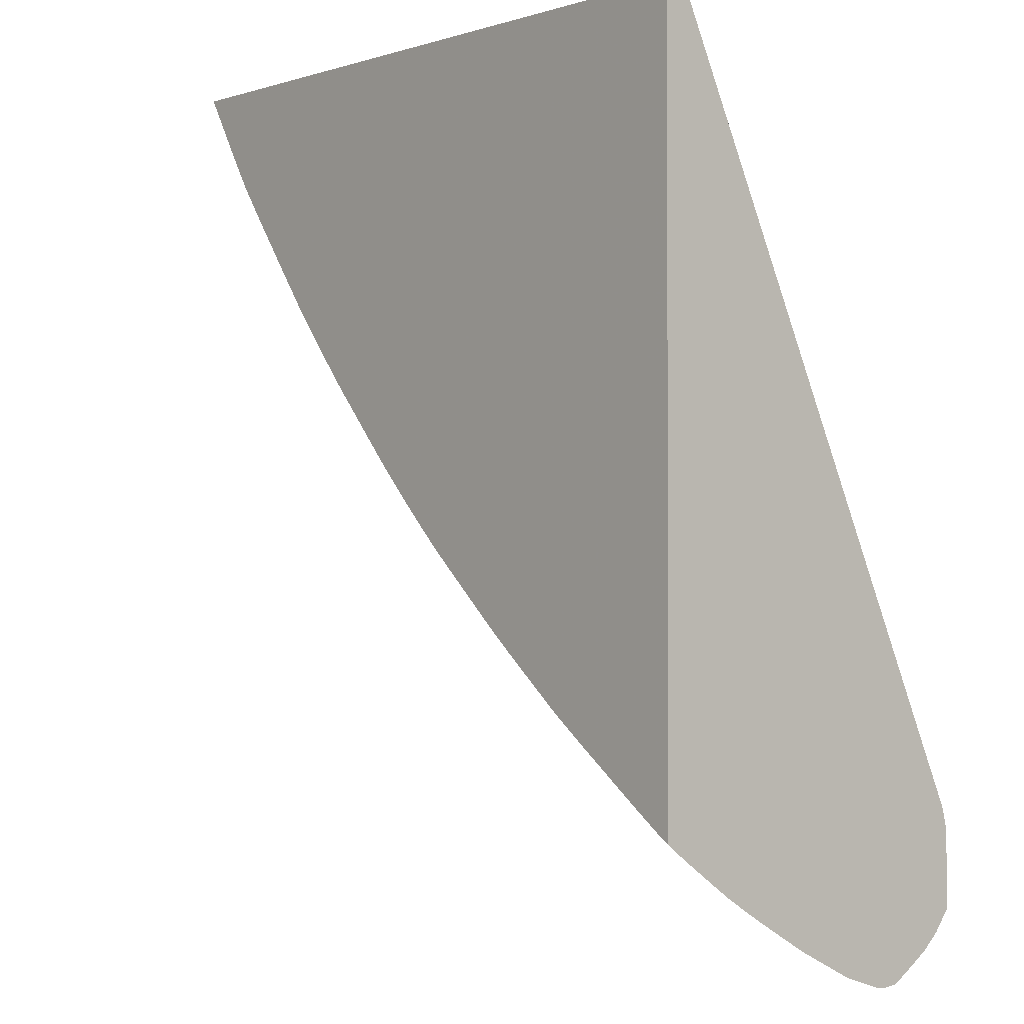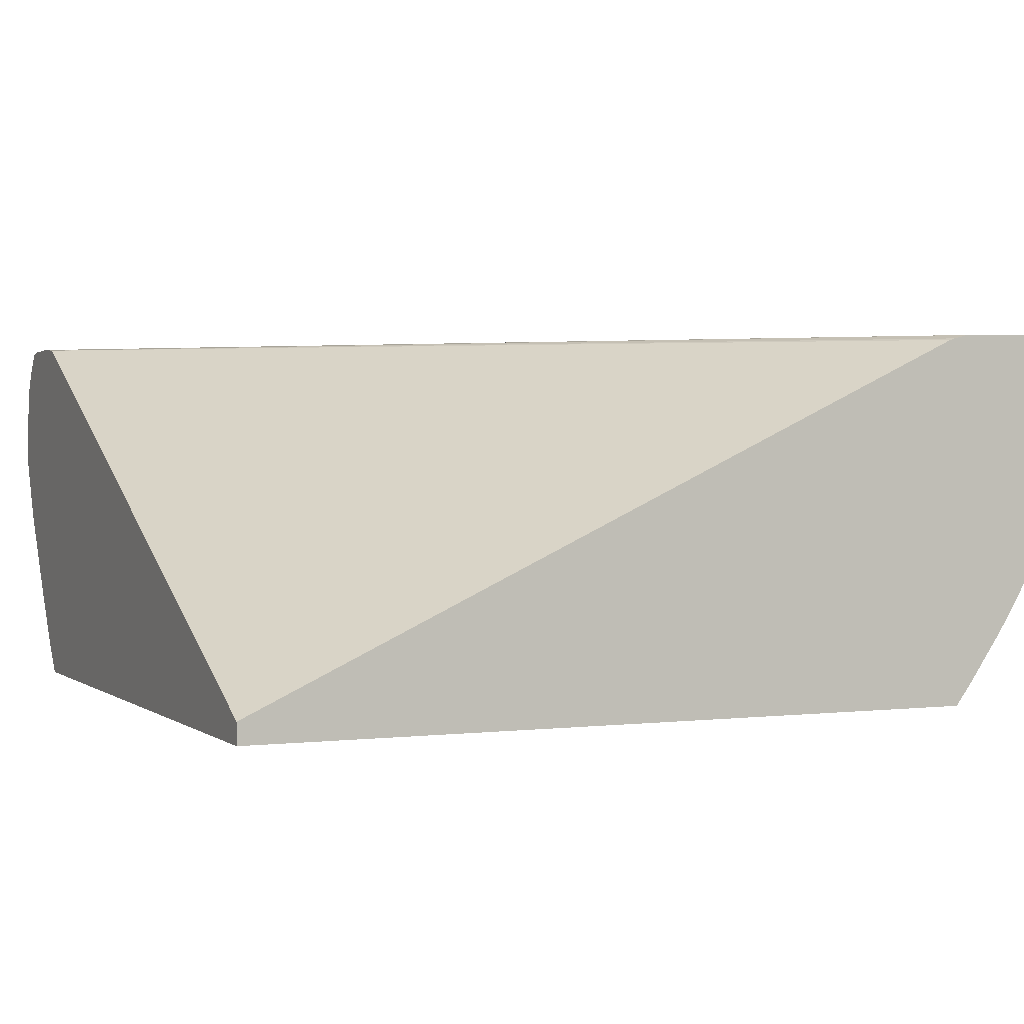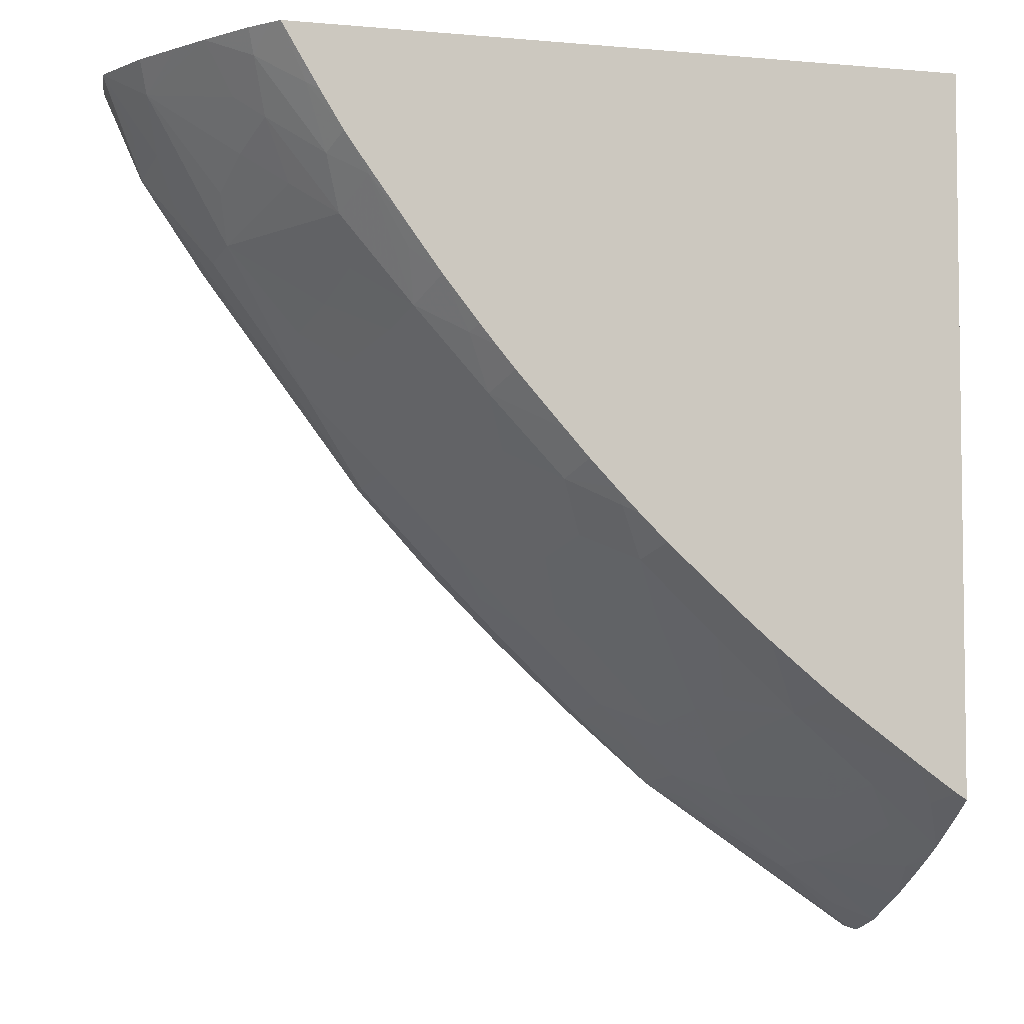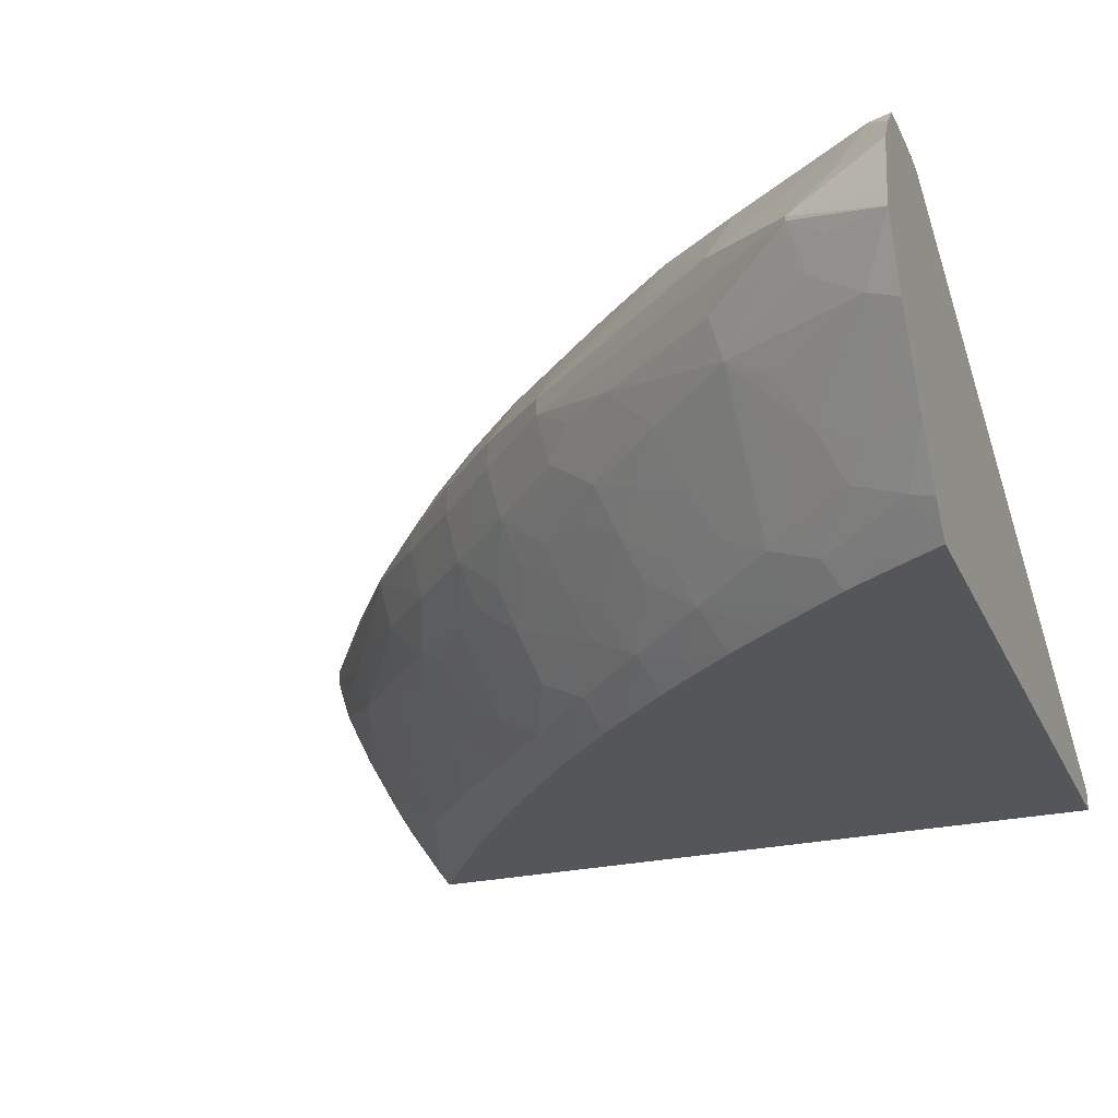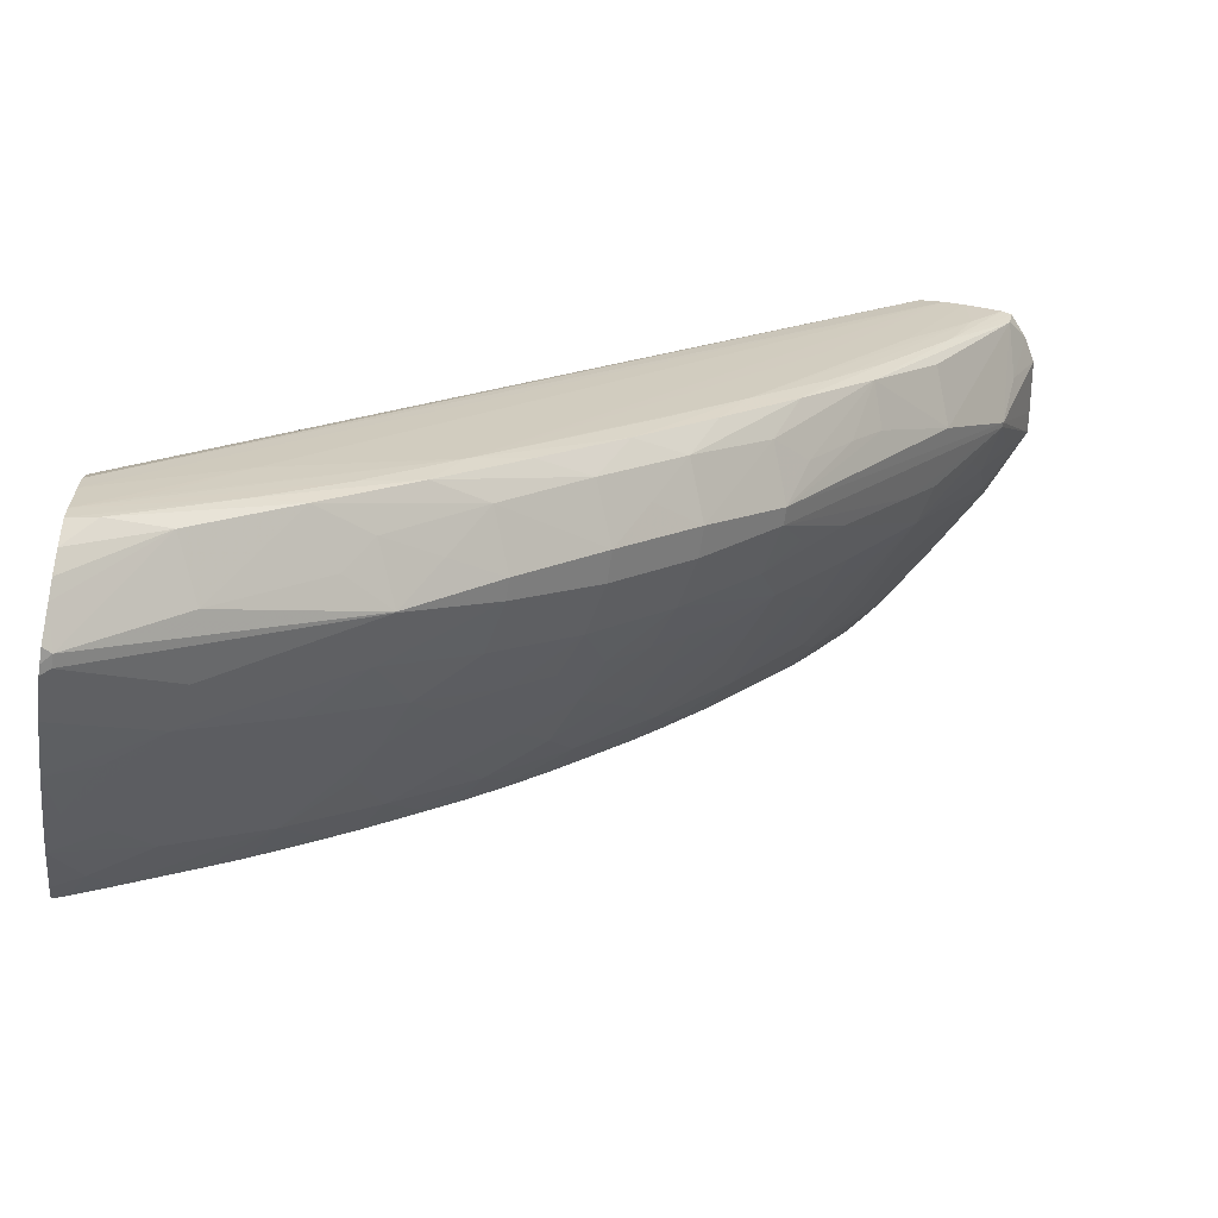
<metadata>
{"format":"obj","ext":"obj","renderer":"f3d","projection":"perspective","resolution":1024,"background":"white","views":[{"elev":-1.5,"azim":-130.5,"up":"+Y"},{"elev":1.6,"azim":-114.1,"up":"+Z"},{"elev":-4.7,"azim":164.1,"up":"+Y"},{"elev":-25.3,"azim":110.6,"up":"+Z"},{"elev":-65.9,"azim":-8.5,"up":"+Y"}]}
</metadata>
<code>
v 0.03752 -0.06054 0.01572
v 0.03752 -0.06054 0.01599
v 0.03752 -0.0603 0.01498
v 0.03777 -0.06044 0.01589
v 0.03752 -0.0605 0.01639
v 0.03777 -0.06044 0.01624
v 0.03752 -0.06011 0.01441
v 0.03867 -0.0596 0.01503
v 0.04051 -0.05837 0.01491
v 0.04474 -0.05568 0.01607
v 0.03752 -0.05997 0.0172
v 0.04474 -0.05568 0.0161
v 0.04054 -0.05839 0.01676
v 0.03983 -0.05785 0.01833
v 0.03752 -0.05921 0.0126
v 0.04015 -0.05812 0.01358
v 0.04168 -0.05752 0.01491
v 0.04357 -0.05622 0.01514
v 0.04437 -0.0554 0.0145
v 0.04582 -0.05442 0.01512
v 0.04723 -0.05345 0.01573
v 0.03752 -0.05967 0.01765
v 0.0434 -0.05609 0.01703
v 0.04723 -0.05345 0.01635
v 0.04568 -0.0543 0.01701
v 0.04408 -0.05515 0.01767
v 0.04251 -0.05577 0.0185
v 0.03825 -0.05833 0.01858
v 0.03752 -0.05923 0.01814
v 0.03752 -0.05826 0.01095
v 0.03788 -0.05817 0.01115
v 0.03874 -0.05852 0.0127
v 0.03945 -0.05764 0.01201
v 0.03989 -0.05558 0.009179
v 0.04056 -0.05607 0.01075
v 0.0428 -0.05598 0.01324
v 0.04533 -0.05383 0.01296
v 0.0469 -0.05315 0.01416
v 0.04828 -0.05216 0.01485
v 0.04966 -0.05116 0.01554
v 0.04662 -0.05286 0.01791
v 0.04966 -0.05116 0.01646
v 0.0412 -0.0562 0.0186
v 0.04505 -0.05357 0.01857
v 0.03752 -0.05864 0.01859
v 0.03752 -0.05794 0.01043
v 0.03752 -0.0575 0.009718
v 0.03889 -0.05688 0.01017
v 0.03832 -0.05612 0.008439
v 0.039 -0.05506 0.007732
v 0.04252 -0.05343 0.008881
v 0.04129 -0.0551 0.01006
v 0.04213 -0.05549 0.01167
v 0.04307 -0.05385 0.0102
v 0.04376 -0.05466 0.01231
v 0.04473 -0.05331 0.01139
v 0.04603 -0.05279 0.01233
v 0.04766 -0.05149 0.01256
v 0.04934 -0.05087 0.01397
v 0.05067 -0.04985 0.01477
v 0.05198 -0.04882 0.01556
v 0.04902 -0.05055 0.01803
v 0.05198 -0.04882 0.01646
v 0.05052 -0.04968 0.01725
v 0.03752 -0.05816 0.01861
v 0.0434 -0.05442 0.01862
v 0.04745 -0.0513 0.01858
v 0.04586 -0.05211 0.01865
v 0.03752 -0.05643 0.008188
v 0.03785 -0.0558 0.007638
v 0.03883 -0.05511 0.007638
v 0.04075 -0.0537 0.007638
v 0.041 -0.05382 0.007997
v 0.04183 -0.05289 0.007638
v 0.04336 -0.05198 0.008024
v 0.04501 -0.05121 0.008736
v 0.04425 -0.05291 0.0102
v 0.04584 -0.05163 0.01037
v 0.04718 -0.05105 0.01126
v 0.04884 -0.05041 0.01256
v 0.05006 -0.04923 0.01256
v 0.05169 -0.0485 0.01399
v 0.05297 -0.04744 0.01489
v 0.05425 -0.04638 0.01578
v 0.05138 -0.04818 0.01803
v 0.04982 -0.04898 0.01858
v 0.05425 -0.04638 0.01631
v 0.05366 -0.04574 0.01788
v 0.03896 -0.05698 0.01862
v 0.04117 -0.05443 0.01863
v 0.03752 -0.05695 0.0186
v 0.04825 -0.04977 0.01864
v 0.05061 -0.04741 0.01864
v 0.05292 -0.04501 0.01863
v 0.05777 -0.0381 0.01862
v 0.05525 -0.04033 0.01863
v 0.05933 -0.03393 0.01861
v 0.03752 -0.05601 0.007638
v 0.04243 -0.0524 0.007638
v 0.04318 -0.05178 0.007638
v 0.04374 -0.05132 0.007638
v 0.04445 -0.05072 0.007638
v 0.04524 -0.05001 0.007638
v 0.04584 -0.04972 0.007907
v 0.04744 -0.04893 0.008649
v 0.04658 -0.0505 0.009692
v 0.04809 -0.04963 0.01043
v 0.04959 -0.04876 0.01117
v 0.05123 -0.048 0.01256
v 0.0523 -0.04682 0.01256
v 0.05463 -0.04448 0.01299
v 0.05396 -0.04605 0.01421
v 0.05495 -0.04519 0.01496
v 0.05625 -0.04356 0.01491
v 0.05829 -0.04079 0.01491
v 0.06124 -0.03688 0.01601
v 0.05436 -0.04417 0.01855
v 0.0521 -0.04661 0.01857
v 0.05479 -0.04501 0.01716
v 0.06124 -0.03688 0.01614
v 0.05919 -0.03966 0.01672
v 0.05696 -0.04217 0.01726
v 0.05605 -0.04335 0.01726
v 0.05656 -0.04163 0.01848
v 0.03752 -0.05632 0.01858
v 0.05522 -0.04254 0.0186
v 0.05996 -0.03547 0.0186
v 0.05993 -0.03393 0.01861
v 0.05859 -0.03393 0.01856
v 0.03752 -0.03393 0.007638
v 0.04611 -0.04923 0.007638
v 0.04694 -0.04848 0.007638
v 0.04778 -0.04765 0.007638
v 0.04824 -0.04741 0.00787
v 0.04975 -0.04661 0.00866
v 0.04901 -0.04817 0.0096
v 0.05045 -0.04726 0.01044
v 0.05187 -0.04634 0.01127
v 0.05359 -0.04519 0.01235
v 0.05412 -0.04387 0.01142
v 0.05546 -0.0429 0.01235
v 0.05677 -0.04193 0.01329
v 0.05892 -0.03929 0.01362
v 0.05915 -0.03961 0.01491
v 0.06037 -0.03781 0.0151
v 0.06098 -0.03646 0.01444
v 0.06166 -0.03567 0.0151
v 0.06261 -0.03393 0.01493
v 0.05696 -0.04038 0.01858
v 0.06254 -0.03393 0.01556
v 0.06232 -0.03393 0.01717
v 0.06154 -0.03547 0.01706
v 0.06125 -0.03455 0.01847
v 0.05862 -0.03893 0.01829
v 0.05913 -0.03736 0.01857
v 0.03752 -0.05586 0.01847
v 0.05858 -0.03393 0.01856
v 0.06106 -0.03393 0.01858
v 0.03752 -0.03393 0.008264
v 0.05842 -0.03393 0.007638
v 0.04848 -0.04694 0.007638
v 0.0493 -0.04609 0.007638
v 0.05203 -0.04417 0.008748
v 0.05132 -0.04574 0.009702
v 0.05243 -0.04501 0.01037
v 0.05371 -0.04337 0.0102
v 0.05423 -0.04166 0.00892
v 0.05464 -0.04219 0.0102
v 0.05629 -0.04127 0.01172
v 0.05687 -0.0397 0.01079
v 0.05638 -0.03903 0.009218
v 0.05768 -0.03801 0.01022
v 0.05895 -0.037 0.01121
v 0.05929 -0.03788 0.01273
v 0.06145 -0.03489 0.01333
v 0.06172 -0.03393 0.01285
v 0.06192 -0.03393 0.01788
v 0.06138 -0.03393 0.01852
v 0.03752 -0.05572 0.01842
v 0.05868 -0.03393 0.00797
v 0.05764 -0.03559 0.007896
v 0.05793 -0.03475 0.007638
v 0.05003 -0.04527 0.007638
v 0.05152 -0.0436 0.007638
v 0.0521 -0.04291 0.007638
v 0.0528 -0.04251 0.008049
v 0.05369 -0.04093 0.007638
v 0.0546 -0.04014 0.00802
v 0.05583 -0.03815 0.007754
v 0.05588 -0.04044 0.01008
v 0.05692 -0.03746 0.008478
v 0.05849 -0.03623 0.009644
v 0.05931 -0.03554 0.01034
v 0.06019 -0.03393 0.01023
v 0.06088 -0.03393 0.01141
v 0.05917 -0.03393 0.008606
v 0.05896 -0.03466 0.008883
v 0.05728 -0.03583 0.007638
v 0.05658 -0.03696 0.007638
v 0.05258 -0.04232 0.007638
v 0.05447 -0.03988 0.007638
v 0.05589 -0.03793 0.007638
f 1 2 5
f 1 5 11
f 1 11 22
f 1 22 29
f 1 29 45
f 1 45 65
f 1 65 91
f 1 91 125
f 1 125 156
f 1 156 179
f 1 179 159
f 1 159 130
f 1 130 98
f 1 98 69
f 1 69 47
f 1 47 46
f 1 46 30
f 1 30 15
f 1 15 7
f 1 7 3
f 1 3 4
f 1 4 6
f 1 6 2
f 2 6 5
f 3 7 8
f 3 8 4
f 4 8 9
f 4 9 10
f 4 10 12
f 4 12 6
f 5 6 11
f 6 12 13
f 6 13 14
f 6 14 11
f 7 15 16
f 7 16 8
f 8 16 9
f 9 16 17
f 9 17 10
f 10 17 18
f 10 18 19
f 10 19 20
f 10 20 21
f 10 21 24
f 10 24 12
f 11 14 22
f 12 23 13
f 12 24 25
f 12 25 26
f 12 26 23
f 13 23 27
f 13 27 14
f 14 28 29
f 14 29 22
f 14 27 28
f 15 30 31
f 15 31 32
f 15 32 16
f 16 31 33
f 16 33 34
f 16 34 35
f 16 35 36
f 16 36 19
f 16 19 17
f 16 32 31
f 17 19 18
f 19 36 37
f 19 37 38
f 19 38 20
f 20 38 21
f 21 38 39
f 21 39 40
f 21 40 42
f 21 42 24
f 23 26 27
f 24 41 25
f 24 42 41
f 25 41 26
f 26 41 27
f 27 43 28
f 27 41 44
f 27 44 43
f 28 45 29
f 28 43 45
f 30 46 31
f 31 46 47
f 31 47 48
f 31 48 33
f 33 48 34
f 34 48 47
f 34 47 49
f 34 49 50
f 34 50 51
f 34 51 52
f 34 52 35
f 35 52 53
f 35 53 36
f 36 53 51
f 36 51 54
f 36 54 55
f 36 55 37
f 37 55 56
f 37 56 57
f 37 57 58
f 37 58 59
f 37 59 38
f 38 59 39
f 39 59 40
f 40 59 60
f 40 60 61
f 40 61 63
f 40 63 42
f 41 42 62
f 41 62 44
f 42 63 64
f 42 64 62
f 43 65 45
f 43 44 66
f 43 66 65
f 44 62 67
f 44 67 68
f 44 68 66
f 47 69 49
f 49 69 70
f 49 70 50
f 50 71 72
f 50 72 73
f 50 73 51
f 50 70 71
f 51 56 54
f 51 53 52
f 51 73 72
f 51 72 74
f 51 74 75
f 51 75 76
f 51 76 77
f 51 77 56
f 54 56 55
f 56 77 78
f 56 78 57
f 57 78 79
f 57 79 58
f 58 79 80
f 58 80 59
f 59 80 81
f 59 81 82
f 59 82 60
f 60 82 61
f 61 82 83
f 61 83 84
f 61 84 87
f 61 87 63
f 62 64 85
f 62 85 86
f 62 86 67
f 63 85 64
f 63 87 88
f 63 88 85
f 65 66 68
f 65 68 89
f 65 89 90
f 65 90 91
f 67 86 68
f 68 90 89
f 68 86 92
f 68 92 93
f 68 93 94
f 68 94 95
f 68 95 96
f 68 96 97
f 68 97 90
f 69 98 70
f 70 98 130
f 70 130 160
f 70 160 182
f 70 182 198
f 70 198 199
f 70 199 202
f 70 202 201
f 70 201 187
f 70 187 200
f 70 200 185
f 70 185 184
f 70 184 183
f 70 183 162
f 70 162 161
f 70 161 133
f 70 133 132
f 70 132 131
f 70 131 103
f 70 103 102
f 70 102 101
f 70 101 100
f 70 100 99
f 70 99 74
f 70 74 72
f 70 72 71
f 74 99 75
f 75 99 100
f 75 100 101
f 75 101 102
f 75 102 76
f 76 102 103
f 76 103 104
f 76 104 105
f 76 105 106
f 76 106 77
f 77 106 78
f 78 106 79
f 79 106 107
f 79 107 80
f 80 107 108
f 80 108 81
f 81 108 109
f 81 109 82
f 82 109 110
f 82 110 111
f 82 111 112
f 82 112 83
f 83 112 84
f 84 112 113
f 84 113 114
f 84 114 115
f 84 115 116
f 84 116 120
f 84 120 87
f 85 88 117
f 85 117 118
f 85 118 86
f 86 118 94
f 86 94 93
f 86 93 92
f 87 119 88
f 87 120 121
f 87 121 122
f 87 122 123
f 87 123 119
f 88 119 124
f 88 124 117
f 90 97 91
f 91 97 125
f 94 118 117
f 94 117 126
f 94 126 127
f 94 127 95
f 95 127 128
f 95 128 96
f 96 128 97
f 97 128 158
f 97 158 178
f 97 178 177
f 97 177 151
f 97 151 150
f 97 150 148
f 97 148 176
f 97 176 195
f 97 195 194
f 97 194 196
f 97 196 180
f 97 180 160
f 97 160 130
f 97 130 159
f 97 159 157
f 97 157 129
f 97 129 125
f 103 131 104
f 104 131 132
f 104 132 105
f 105 132 133
f 105 133 134
f 105 134 135
f 105 135 136
f 105 136 106
f 106 136 107
f 107 136 108
f 108 136 137
f 108 137 138
f 108 138 109
f 109 138 110
f 110 138 139
f 110 139 111
f 111 139 140
f 111 140 141
f 111 141 142
f 111 142 114
f 111 114 112
f 112 114 113
f 114 142 143
f 114 143 115
f 115 143 144
f 115 144 116
f 116 144 145
f 116 145 146
f 116 146 147
f 116 147 148
f 116 148 120
f 117 124 149
f 117 149 126
f 119 123 124
f 120 148 150
f 120 150 151
f 120 151 152
f 120 152 153
f 120 153 121
f 121 153 154
f 121 154 124
f 121 124 122
f 122 124 123
f 124 154 153
f 124 153 155
f 124 155 149
f 125 129 157
f 125 157 156
f 126 149 127
f 127 158 128
f 127 149 155
f 127 155 158
f 133 161 134
f 134 161 135
f 135 161 162
f 135 162 163
f 135 163 164
f 135 164 136
f 136 164 137
f 137 164 138
f 138 164 165
f 138 165 139
f 139 165 140
f 140 165 166
f 140 166 167
f 140 167 168
f 140 168 141
f 141 168 169
f 141 169 142
f 142 169 143
f 143 169 170
f 143 170 171
f 143 171 172
f 143 172 173
f 143 173 174
f 143 174 175
f 143 175 146
f 143 146 145
f 143 145 144
f 146 175 148
f 146 148 147
f 148 175 176
f 151 177 152
f 152 177 153
f 153 177 178
f 153 178 155
f 155 178 158
f 156 157 179
f 157 159 179
f 160 180 181
f 160 181 182
f 162 183 163
f 163 165 164
f 163 183 184
f 163 184 185
f 163 185 186
f 163 186 167
f 163 167 166
f 163 166 165
f 167 187 188
f 167 188 189
f 167 189 171
f 167 171 190
f 167 190 168
f 167 186 187
f 168 190 169
f 169 190 171
f 169 171 170
f 171 189 191
f 171 191 192
f 171 192 172
f 172 192 173
f 173 192 193
f 173 193 175
f 173 175 174
f 175 193 194
f 175 194 195
f 175 195 176
f 180 196 197
f 180 197 181
f 181 198 182
f 181 197 191
f 181 191 199
f 181 199 198
f 185 200 186
f 186 200 187
f 187 201 188
f 188 201 189
f 189 201 202
f 189 202 199
f 189 199 191
f 191 197 192
f 192 197 193
f 193 197 194
f 194 197 196

</code>
